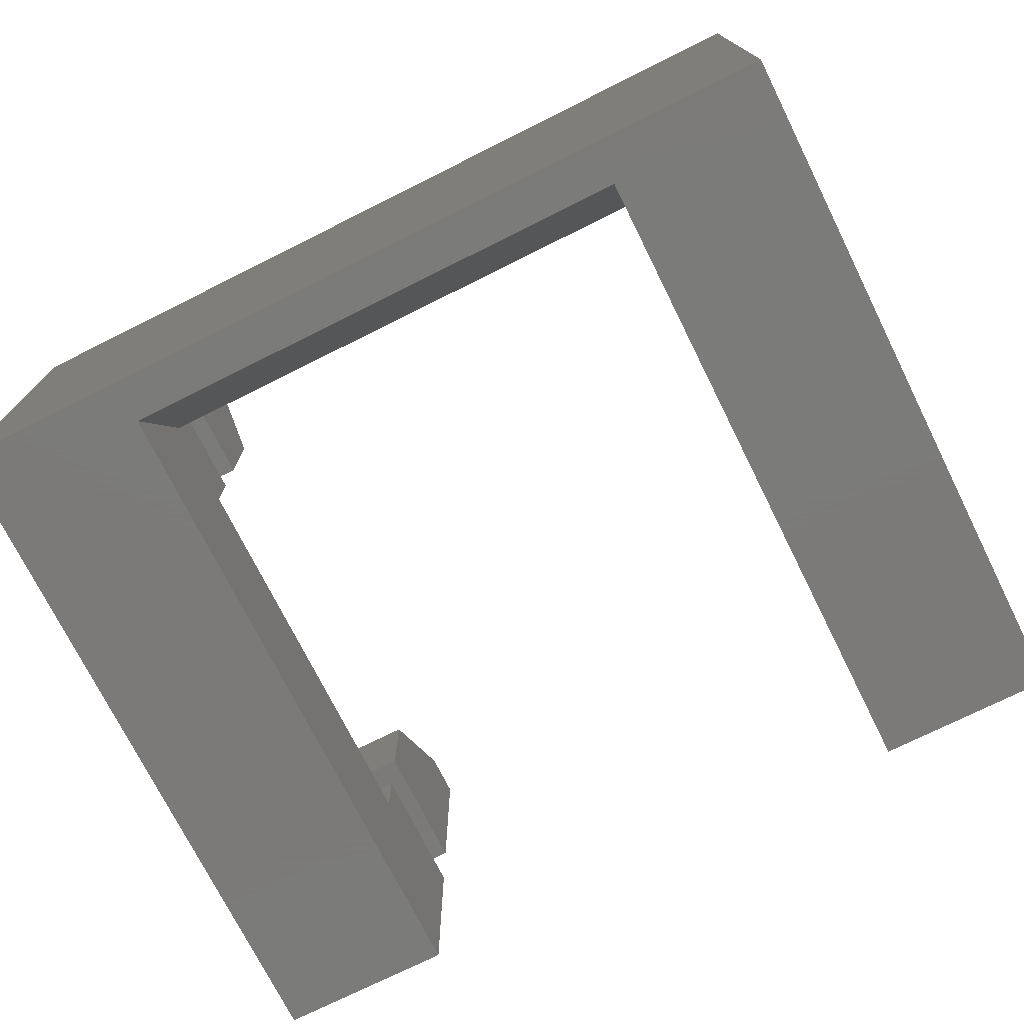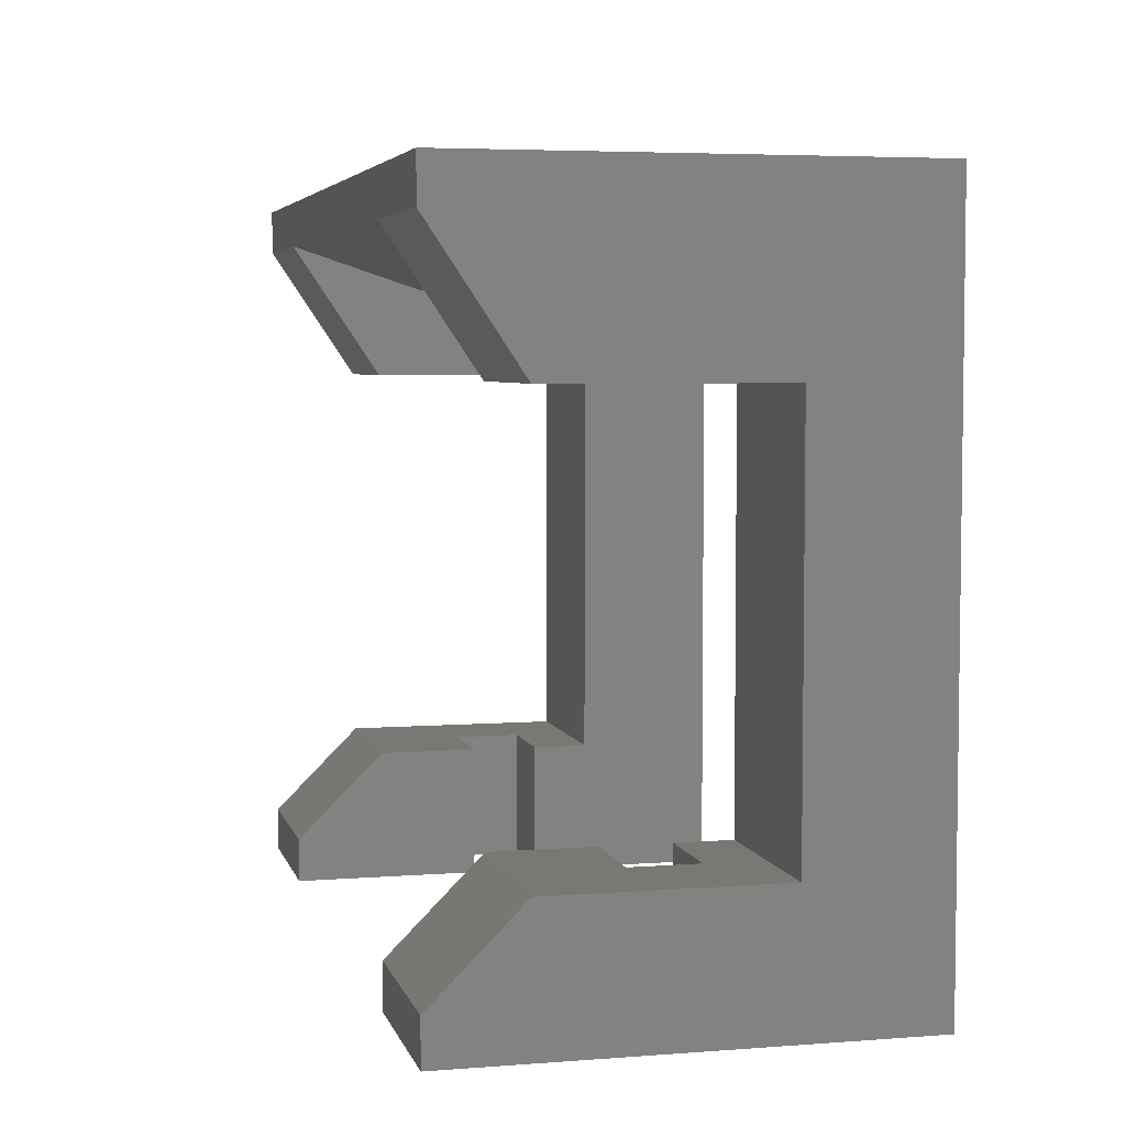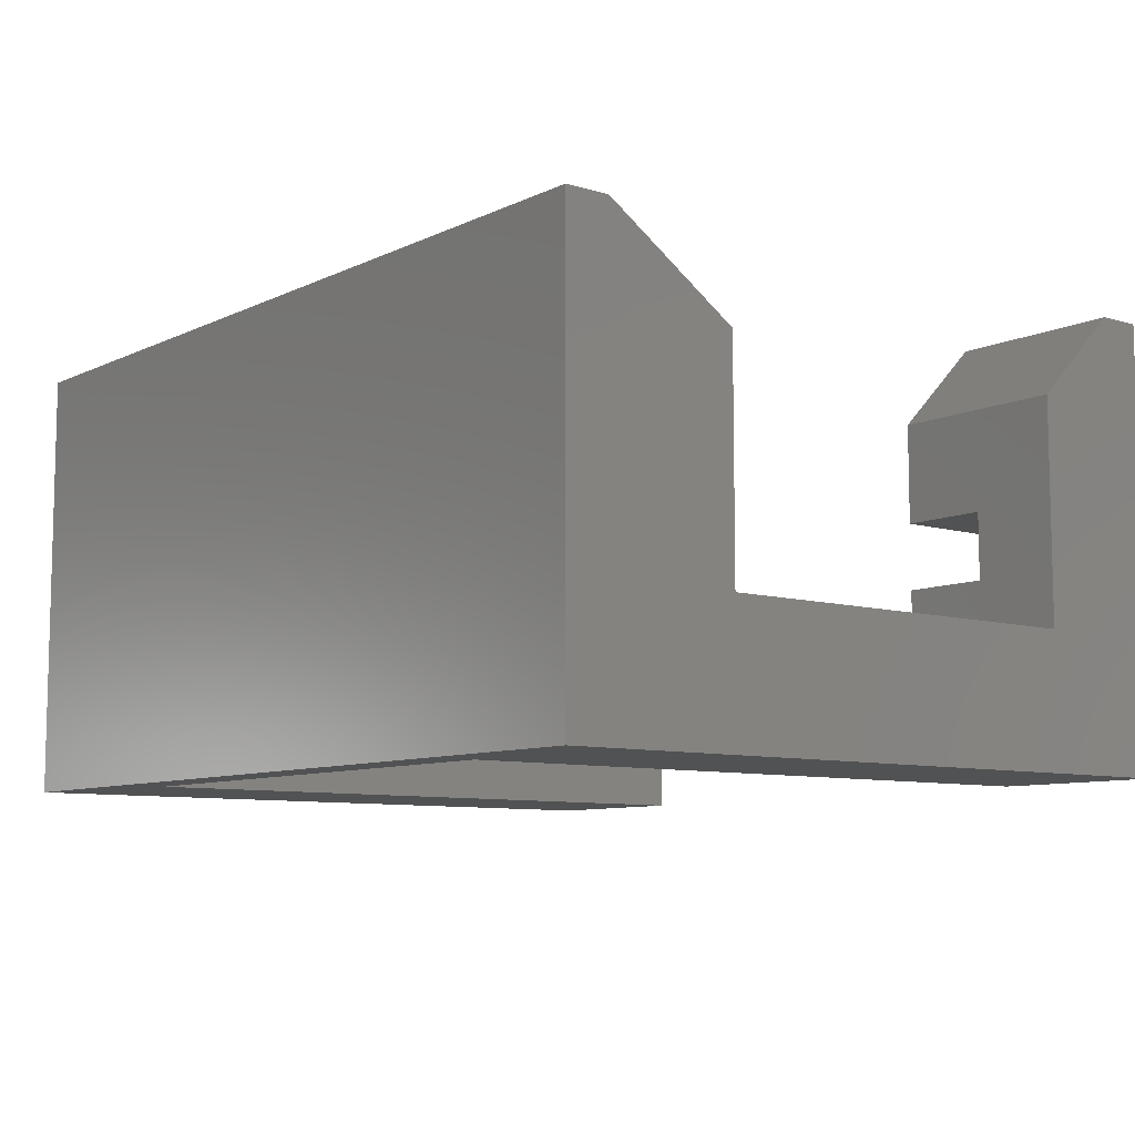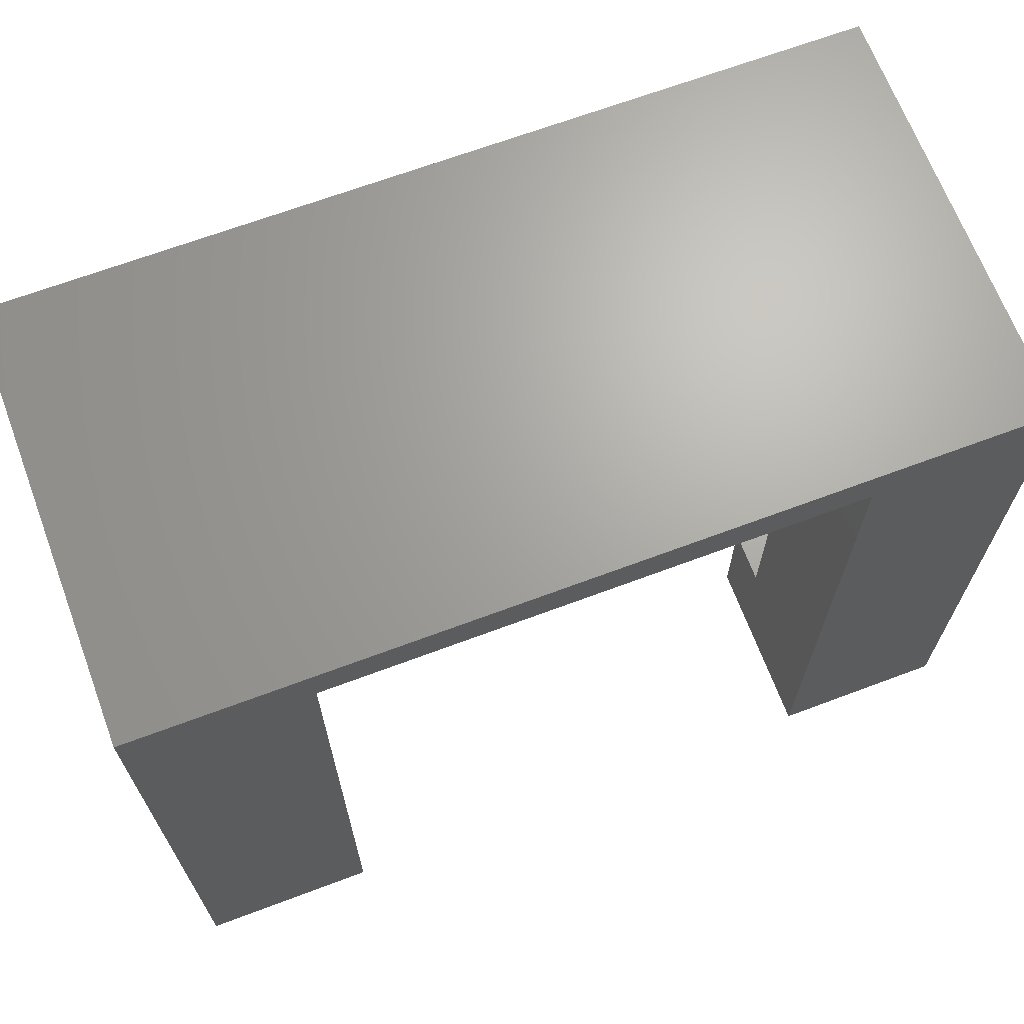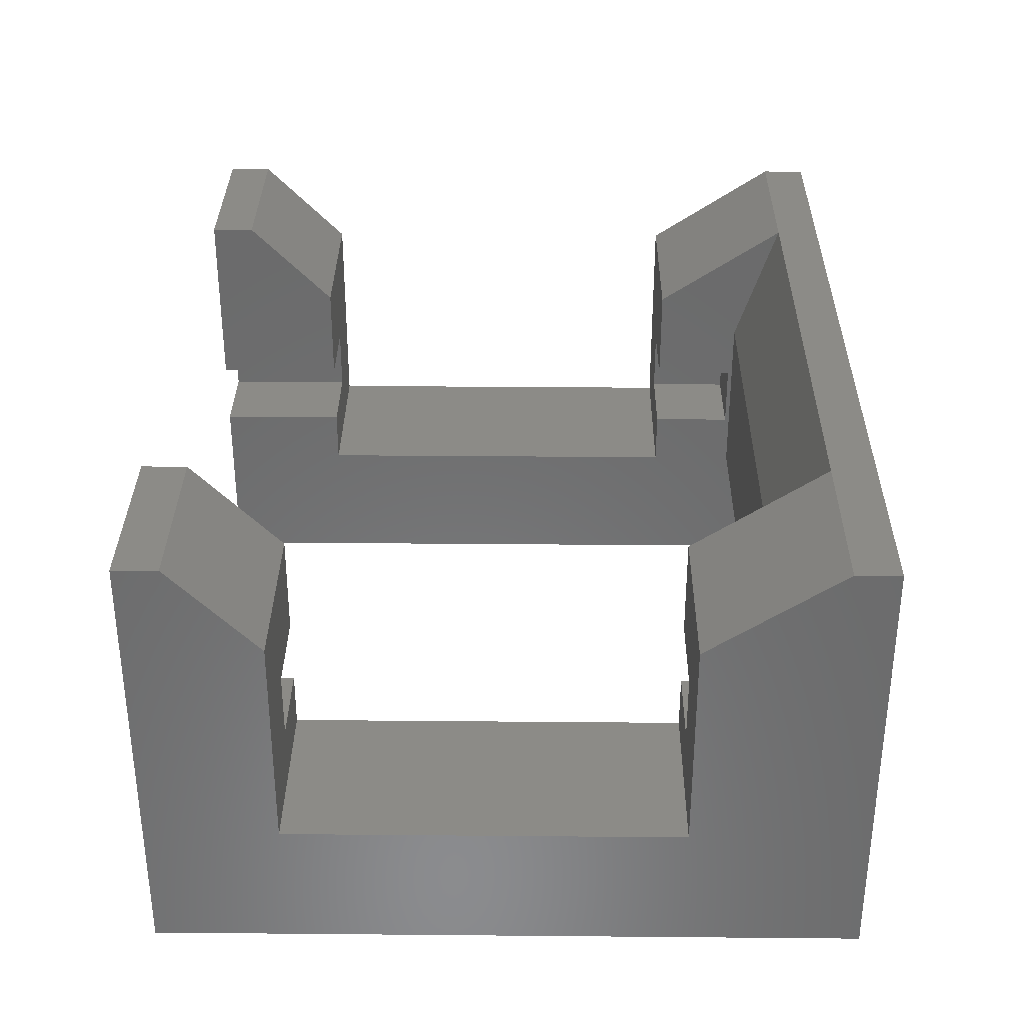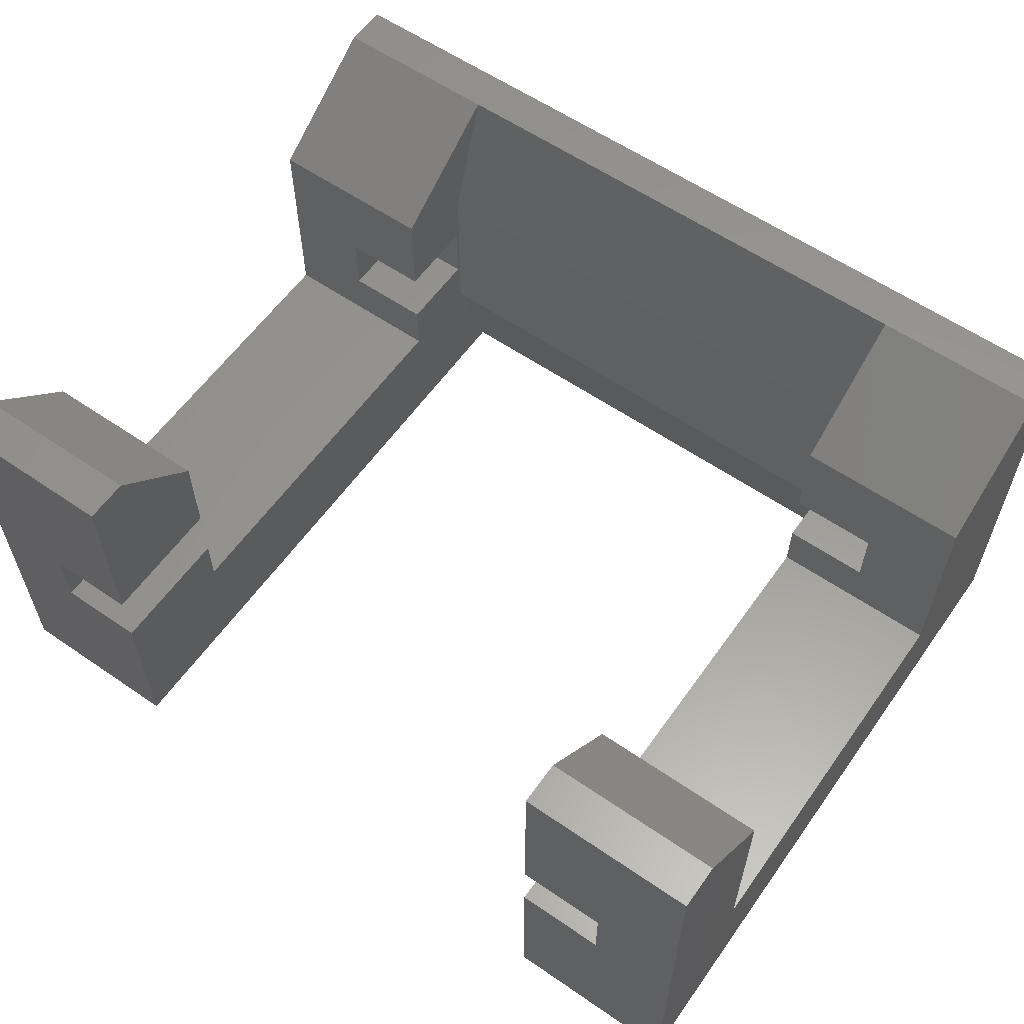
<metadata>
{"format":"stl","ext":"stl","renderer":"f3d","projection":"perspective","resolution":1024,"background":"white","views":[{"elev":-73.9,"azim":-153.5,"up":"+Z"},{"elev":4.9,"azim":76.3,"up":"+Y"},{"elev":-8.5,"azim":-128.5,"up":"+Z"},{"elev":67.4,"azim":159.4,"up":"+Y"},{"elev":32.9,"azim":90.7,"up":"+Z"},{"elev":59.4,"azim":35.2,"up":"+Z"}]}
</metadata>
<code>
# stl→obj: 74 verts, 144 faces
v 64 64 1
v 76 63 4
v 64 63 4
v 76 64 1
v 60 61 4
v 60 65 11
v 60 65 1
v 60 61 9
v 60 49 1
v 60 49 11
v 60 52 9
v 60 52 4
v 60 50 11
v 60 64 11
v 80 65 1
v 80 65 11
v 64 49 1
v 80 49 1
v 76 49 1
v 76 63 8
v 64 63 8
v 76 64 11
v 64 64 11
v 80 49 11
v 80 52 9
v 80 50 11
v 80 61 9
v 80 64 11
v 80 61 4
v 80 52 4
v 62 61 6.75
v 64 61 9
v 62 61 5.25
v 64 61 4
v 64 61 5.25
v 64 61 6.75
v 64 49 6.75
v 64 52 9
v 64 50 11
v 64 49 11
v 64 52 6.75
v 64 52 5.25
v 64 49 5.25
v 64 52 4
v 64 62.9 6.75
v 64 62.9 5.25
v 76 49 6.75
v 76 52 9
v 76 52 6.75
v 76 50 11
v 76 49 11
v 76 62.9 5.25
v 76 61 4
v 76 52 4
v 76 49 5.25
v 76 52 5.25
v 76 62.9 6.75
v 76 61 6.75
v 76 61 9
v 76 61 5.25
v 78 61 5.25
v 78 61 6.75
v 78 49 5.25
v 78 49 6.75
v 78 52 6.75
v 78 52 5.25
v 62 52 5.25
v 62 52 6.75
v 62 49 6.75
v 62 49 5.25
v 62 62.9 5.25
v 62 62.9 6.75
v 78 62.9 6.75
v 78 62.9 5.25
f 1 2 3
f 2 1 4
f 5 6 7
f 8 6 5
f 9 5 7
f 10 11 12
f 5 9 12
f 10 12 9
f 11 10 13
f 6 8 14
f 15 6 16
f 6 15 7
f 17 9 1
f 4 18 19
f 18 4 15
f 1 15 4
f 1 7 15
f 7 1 9
f 3 20 21
f 20 3 2
f 21 22 23
f 22 21 20
f 24 25 26
f 27 16 28
f 16 27 29
f 16 29 15
f 18 29 30
f 25 24 30
f 29 18 15
f 18 30 24
f 16 22 28
f 16 23 22
f 6 23 16
f 23 6 14
f 8 31 32
f 5 31 8
f 31 5 33
f 34 33 5
f 33 34 35
f 32 31 36
f 37 38 39
f 37 39 40
f 38 37 41
f 42 43 44
f 21 45 3
f 32 21 23
f 36 21 32
f 21 36 45
f 46 3 45
f 34 46 35
f 46 34 3
f 3 34 1
f 44 1 34
f 44 17 1
f 17 44 43
f 14 32 23
f 32 14 8
f 47 48 49
f 48 47 50
f 50 47 51
f 2 52 20
f 2 53 52
f 4 53 2
f 4 54 53
f 19 54 4
f 55 54 19
f 54 55 56
f 57 20 52
f 58 20 57
f 59 20 58
f 20 59 22
f 52 53 60
f 60 53 61
f 62 59 58
f 59 62 27
f 29 62 61
f 62 29 27
f 29 61 53
f 22 27 28
f 27 22 59
f 53 30 29
f 30 53 54
f 55 19 63
f 64 51 47
f 51 64 24
f 63 24 64
f 63 18 24
f 18 63 19
f 25 50 26
f 50 25 48
f 25 65 48
f 30 65 25
f 65 30 66
f 54 66 30
f 66 54 56
f 48 65 49
f 50 24 26
f 24 50 51
f 5 44 34
f 44 5 12
f 38 13 39
f 13 38 11
f 42 44 67
f 68 38 41
f 38 68 11
f 12 68 67
f 68 12 11
f 12 67 44
f 13 40 39
f 40 13 10
f 10 69 40
f 10 70 69
f 9 70 10
f 17 70 9
f 70 17 43
f 40 69 37
f 31 71 72
f 71 31 33
f 69 67 68
f 67 69 70
f 61 73 74
f 73 61 62
f 63 65 66
f 65 63 64
f 71 45 72
f 45 71 46
f 52 73 57
f 73 52 74
f 71 35 46
f 35 71 33
f 52 61 74
f 61 52 60
f 67 43 42
f 43 67 70
f 56 63 66
f 63 56 55
f 31 45 36
f 45 31 72
f 58 73 62
f 73 58 57
f 69 41 37
f 41 69 68
f 47 65 64
f 65 47 49

</code>
